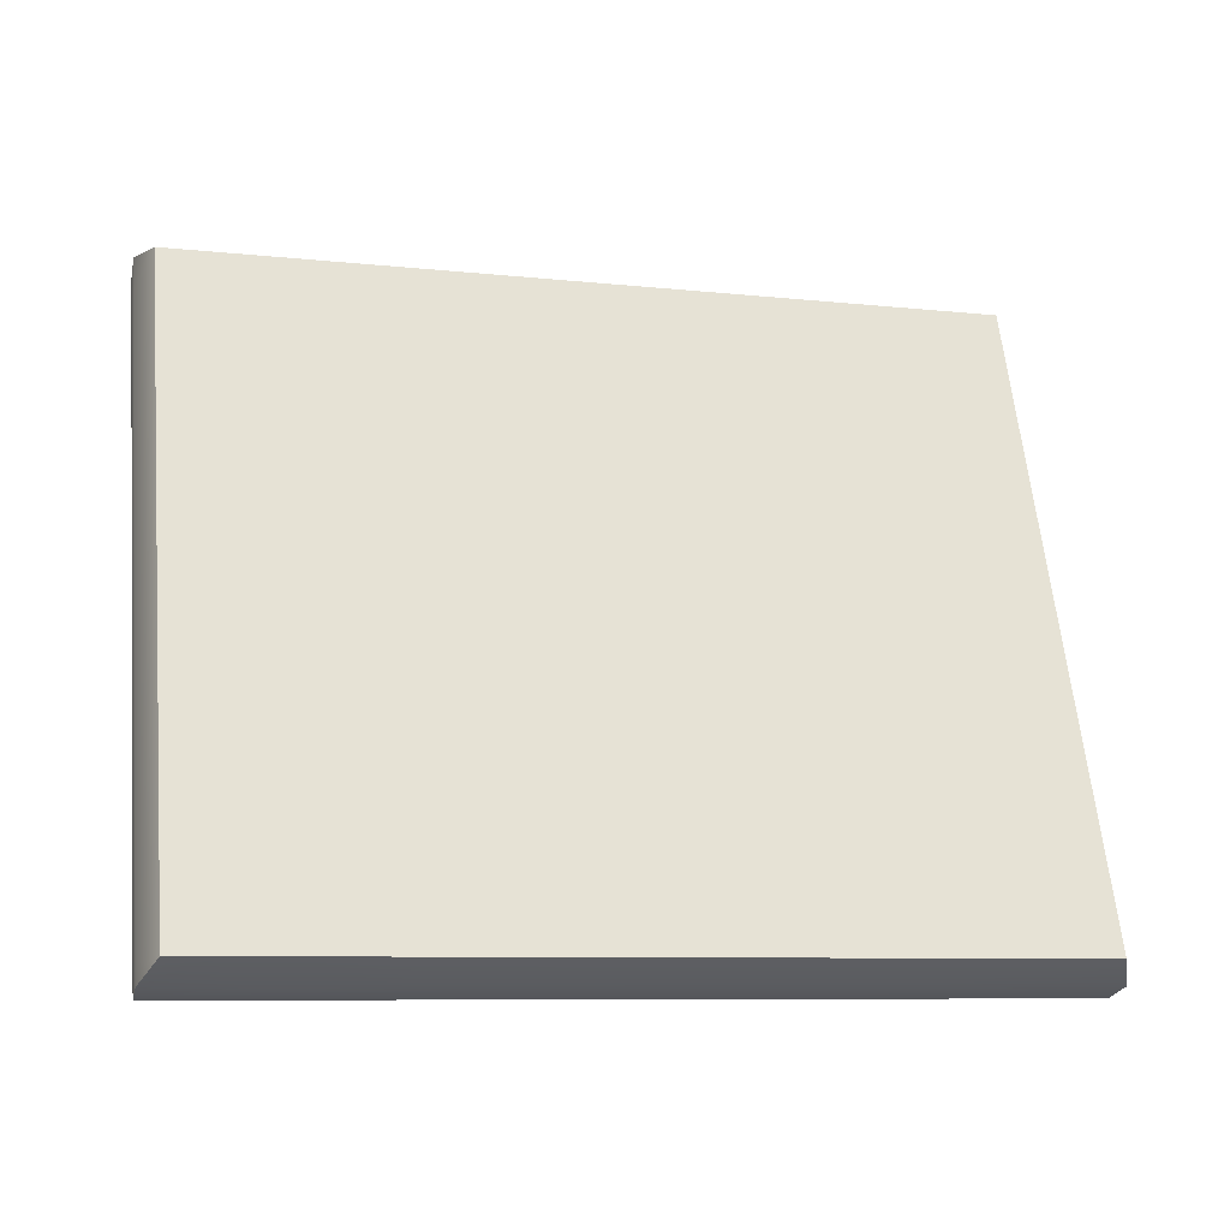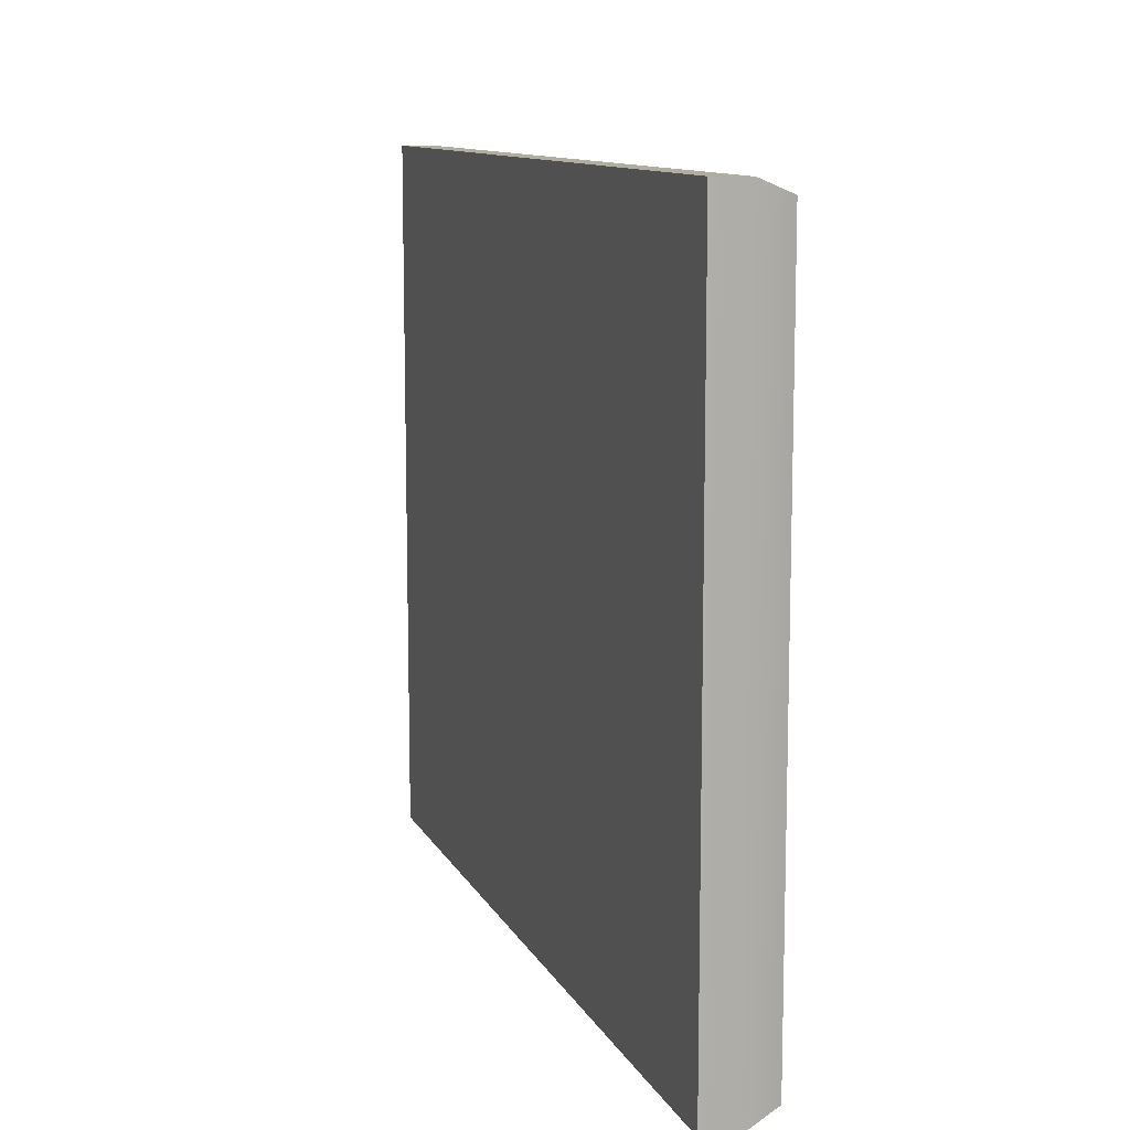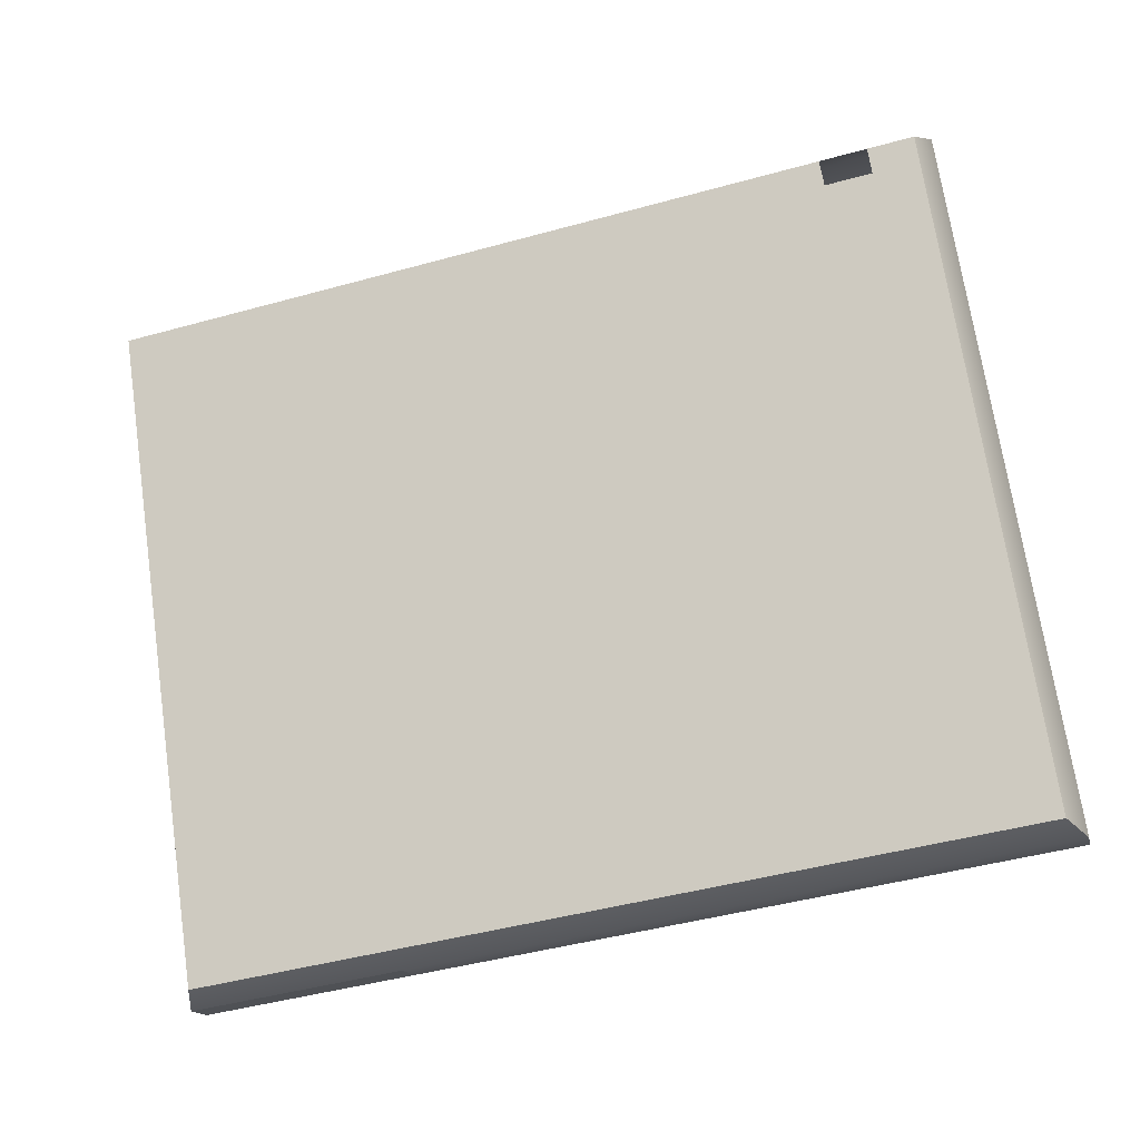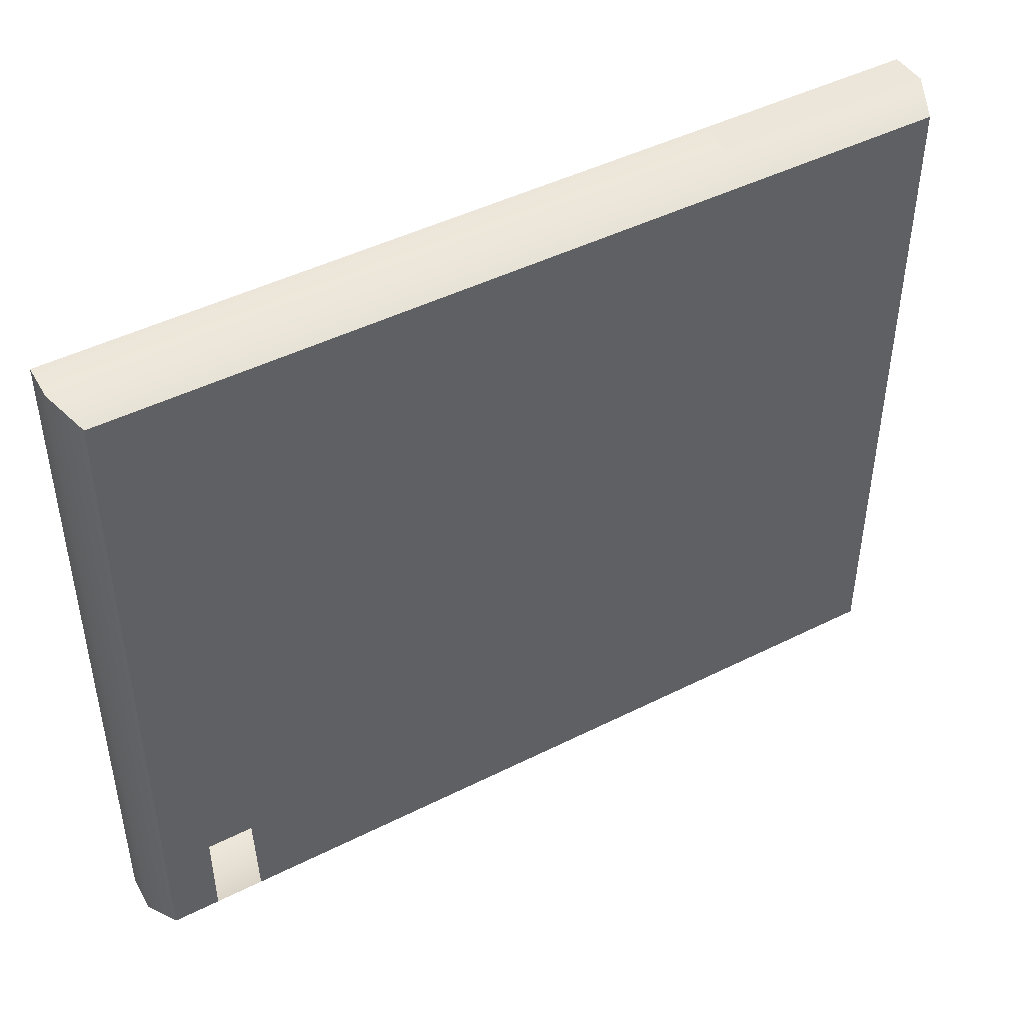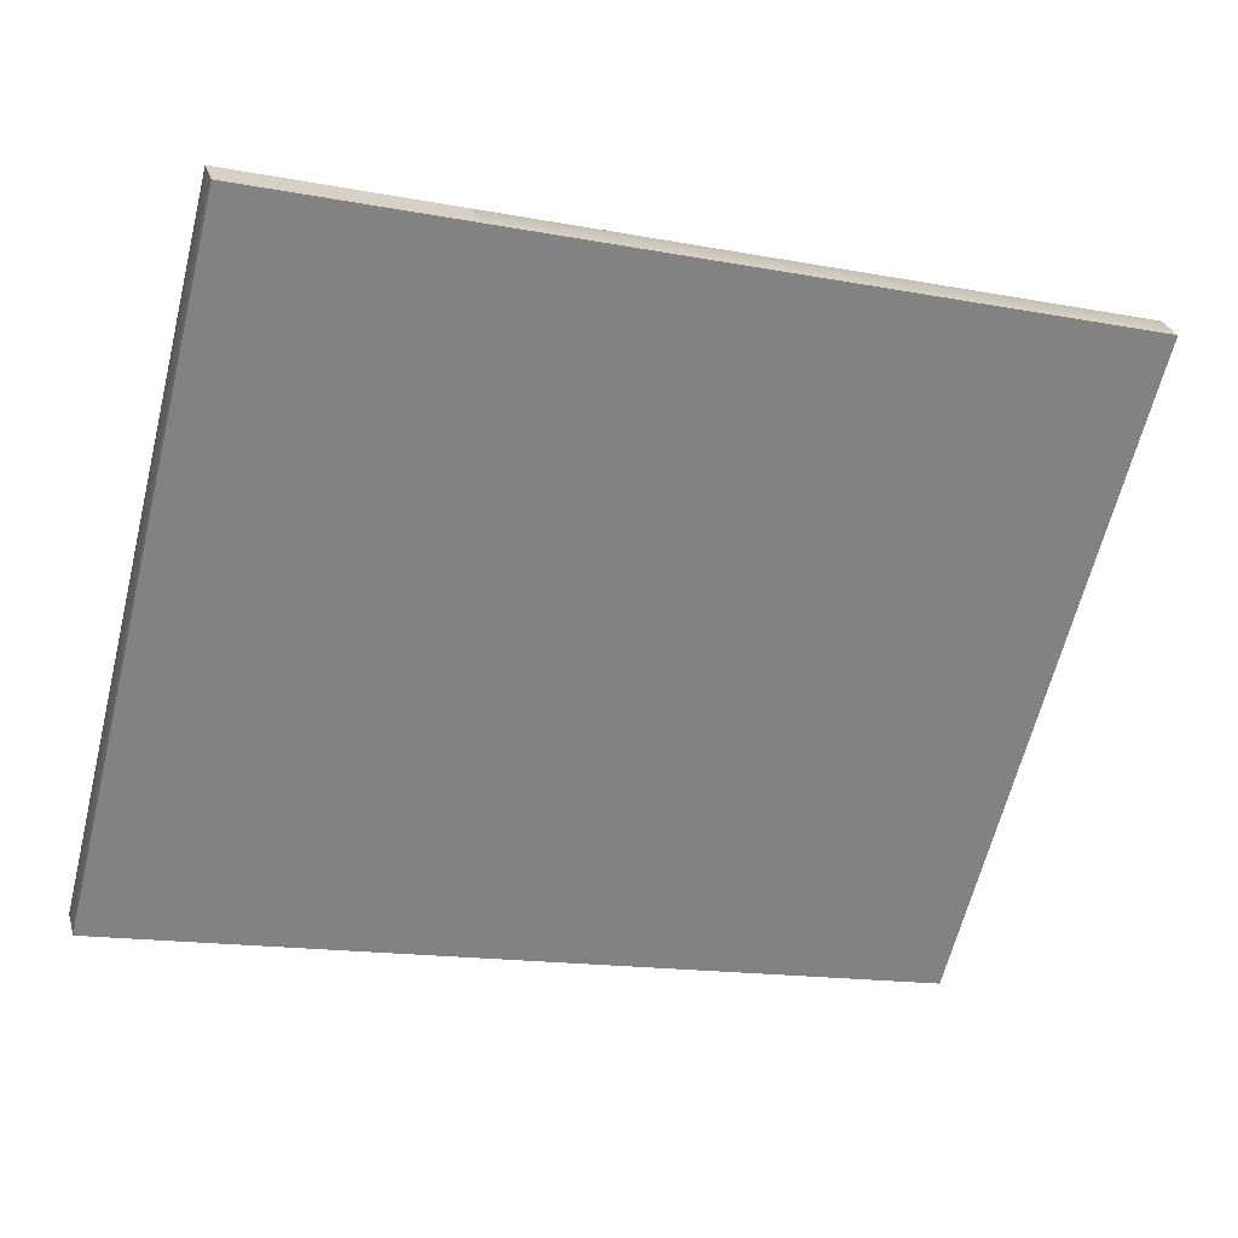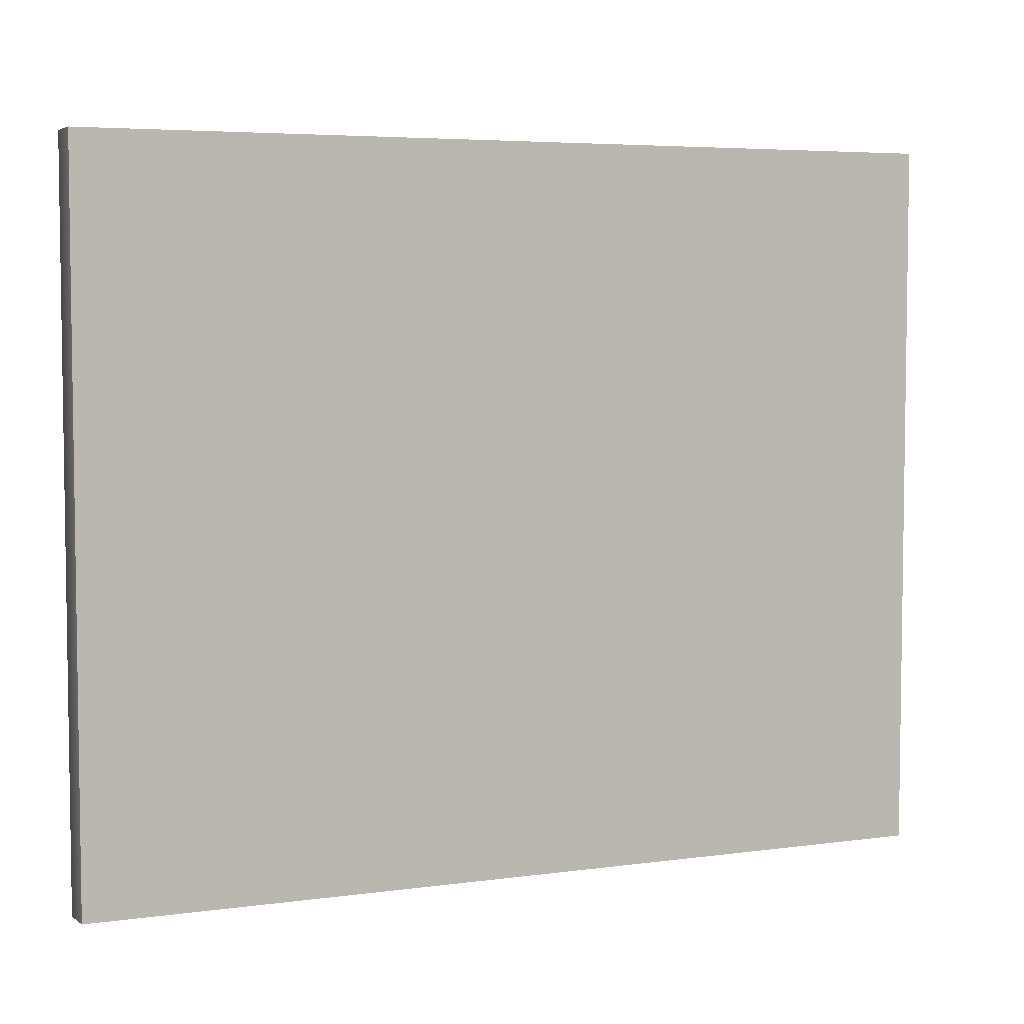
<metadata>
{"format":"obj","ext":"obj","renderer":"f3d","projection":"perspective","resolution":1024,"background":"white","views":[{"elev":62.2,"azim":-5.4,"up":"+Z"},{"elev":11.0,"azim":-92.7,"up":"+Y"},{"elev":71.1,"azim":171.6,"up":"+Z"},{"elev":45.8,"azim":-14.9,"up":"+Y"},{"elev":-64.4,"azim":165.9,"up":"+Z"},{"elev":5.1,"azim":171.5,"up":"+Y"}]}
</metadata>
<code>
g default
v 0.4929 2.634 0.06915
v 0.4817 2.634 0.03177
v 0.2523 2.634 0.0936
v 0.2629 2.634 0.1311
v -0.4268 2.634 0.3171
v -0.4358 2.634 0.2791
v -0.4358 2.594 0.2791
v -0.4268 2.593 0.3171
v -0.178 2.618 0.293
v -0.3997 2.618 0.3528
v -0.3997 2.592 0.3528
v -0.178 2.592 0.293
v 0.4929 1.875 0.06915
v 0.4929 1.854 0.06915
v 0.4817 1.855 0.03177
v 0.4817 1.876 0.03177
v -0.3307 1.854 0.2912
v -0.2064 1.855 0.2173
v -0.4358 1.855 0.2791
v -0.4358 1.876 0.2791
v -0.2064 1.876 0.2173
v -0.1969 2.634 0.2551
v -0.4268 1.875 0.3171
v -0.4268 1.854 0.3171
v -0.3997 1.867 0.3528
v -0.3997 1.884 0.3528
v 0.4929 2.593 0.06915
v 0.4872 2.618 0.1137
v 0.4872 2.592 0.1137
v -0.1969 1.854 0.2551
v -0.4358 2.225 0.2791
v -0.4268 2.223 0.3171
v 0.4817 2.594 0.03177
v -0.2064 2.594 0.2173
v -0.2064 2.634 0.2173
v 0.4872 2.229 0.1137
v 0.4929 2.223 0.06915
v 0.4817 2.225 0.03177
v -0.2064 2.225 0.2173
v -0.3997 2.229 0.3528
v 0.4872 1.884 0.1137
v 0.4872 1.867 0.1137
v 0.03302 2.634 0.1931
v 0.02295 2.634 0.1554
v 0.04376 2.618 0.2333
v 0.04376 2.592 0.2333
v 0.2655 2.592 0.1735
v 0.2655 2.618 0.1735
v 0.2655 1.867 0.1735
v 0.04376 1.867 0.2333
v 0.03302 1.854 0.1931
v 0.2629 1.854 0.1311
v 0.02295 1.855 0.1554
v 0.02295 1.876 0.1554
v 0.2523 1.876 0.0936
v 0.2523 1.855 0.0936
v 0.04376 2.229 0.2333
v 0.2655 2.229 0.1735
v 0.02295 2.594 0.1554
v 0.2523 2.594 0.0936
v 0.02295 2.225 0.1554
v 0.2523 2.225 0.0936
v 0.04376 1.884 0.2333
v 0.2655 1.884 0.1735
v -0.178 1.867 0.293
v -0.178 2.229 0.293
v -0.178 1.884 0.293
v -0.2989 1.867 0.3256
v -0.3501 1.867 0.3394
v -0.2994 1.884 0.3258
v -0.3086 2.229 0.3283
v -0.3124 2.369 0.3293
v -0.3512 2.369 0.3397
v -0.3509 2.229 0.3397
v -0.3502 1.884 0.3394
g polySurface3 B_Electric_0_007_1
f 1 2 4
f 4 2 3
f 6 7 5
f 5 7 8
f 9 10 12
f 12 10 11
f 14 15 13
f 13 15 16
f 17 68 69
f 18 19 21
f 21 19 20
f 5 10 22
f 22 10 9
f 24 25 23
f 23 25 26
f 1 28 27
f 27 28 29
f 30 17 18
f 18 17 19
f 7 31 8
f 8 31 32
f 27 33 1
f 1 33 2
f 34 7 35
f 35 7 6
f 11 10 8
f 8 10 5
f 29 36 27
f 27 36 37
f 37 38 27
f 27 38 33
f 39 31 34
f 34 31 7
f 32 40 8
f 8 40 11
f 31 20 32
f 32 20 23
f 36 41 37
f 37 41 13
f 13 16 37
f 37 16 38
f 21 20 39
f 39 20 31
f 23 26 32
f 32 26 40
f 20 19 23
f 23 19 24
f 41 42 13
f 13 42 14
f 44 35 43
f 43 35 22
f 45 46 48
f 48 46 47
f 50 51 49
f 49 51 52
f 53 54 56
f 56 54 55
f 45 48 43
f 43 48 4
f 53 56 51
f 51 56 52
f 46 57 47
f 47 57 58
f 59 44 60
f 60 44 3
f 61 59 62
f 62 59 60
f 57 63 58
f 58 63 64
f 54 61 55
f 55 61 62
f 63 50 64
f 64 50 49
f 4 3 43
f 43 3 44
f 48 47 28
f 28 47 29
f 49 52 42
f 42 52 14
f 56 55 15
f 15 55 16
f 48 28 4
f 4 28 1
f 56 15 52
f 52 15 14
f 47 58 29
f 29 58 36
f 60 3 33
f 33 3 2
f 62 60 38
f 38 60 33
f 58 64 36
f 36 64 41
f 55 62 16
f 16 62 38
f 64 49 41
f 41 49 42
f 9 12 45
f 45 12 46
f 30 51 65
f 65 51 50
f 18 21 53
f 53 21 54
f 22 9 43
f 43 9 45
f 30 18 51
f 51 18 53
f 12 66 46
f 46 66 57
f 34 35 59
f 59 35 44
f 39 34 61
f 61 34 59
f 66 67 57
f 57 67 63
f 21 39 54
f 54 39 61
f 67 65 63
f 63 65 50
f 35 6 22
f 22 6 5
f 17 30 68
f 68 30 65
f 70 68 67
f 67 68 65
f 71 70 66
f 66 70 67
f 74 73 40
f 40 73 11
f 75 74 26
f 26 74 40
f 69 75 25
f 25 75 26
f 17 69 24
f 24 69 25
f 17 24 19
f 73 72 11
f 11 72 12
f 12 72 66
f 66 72 71

</code>
